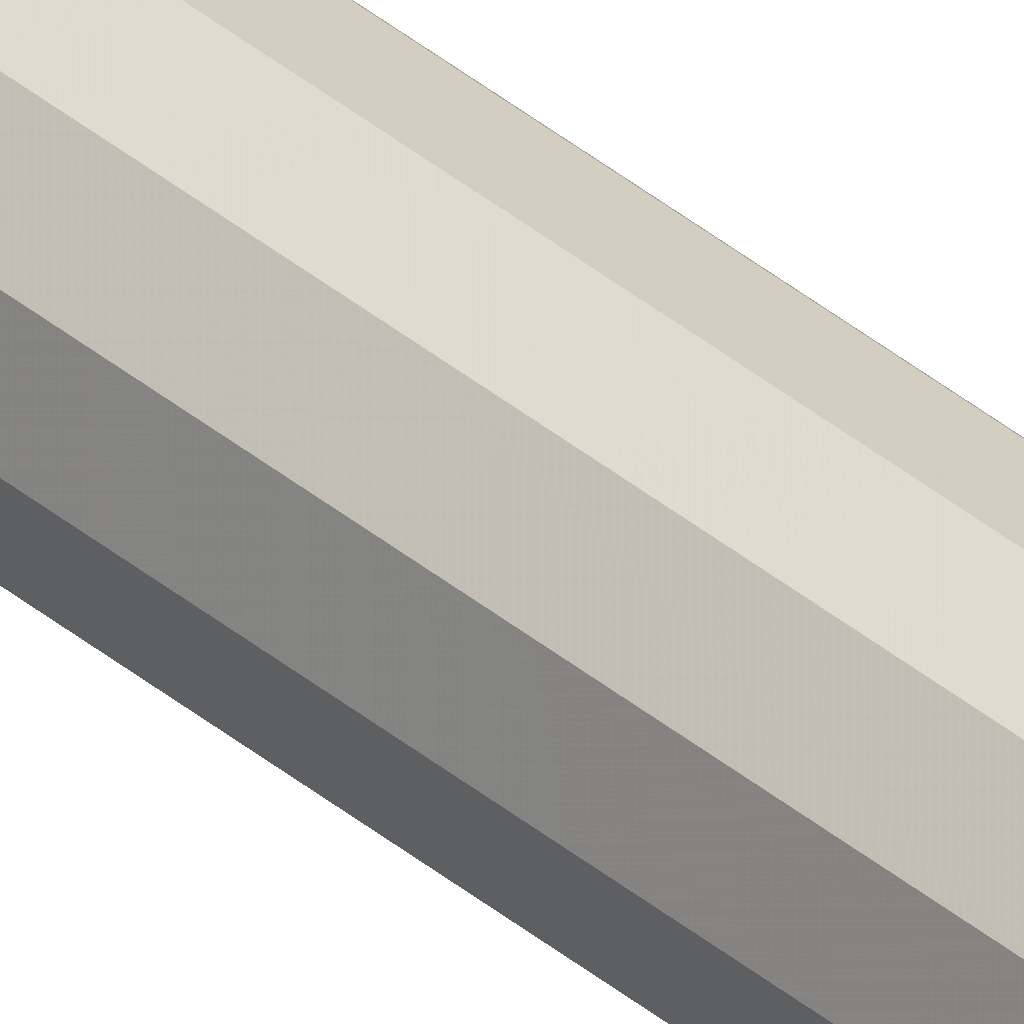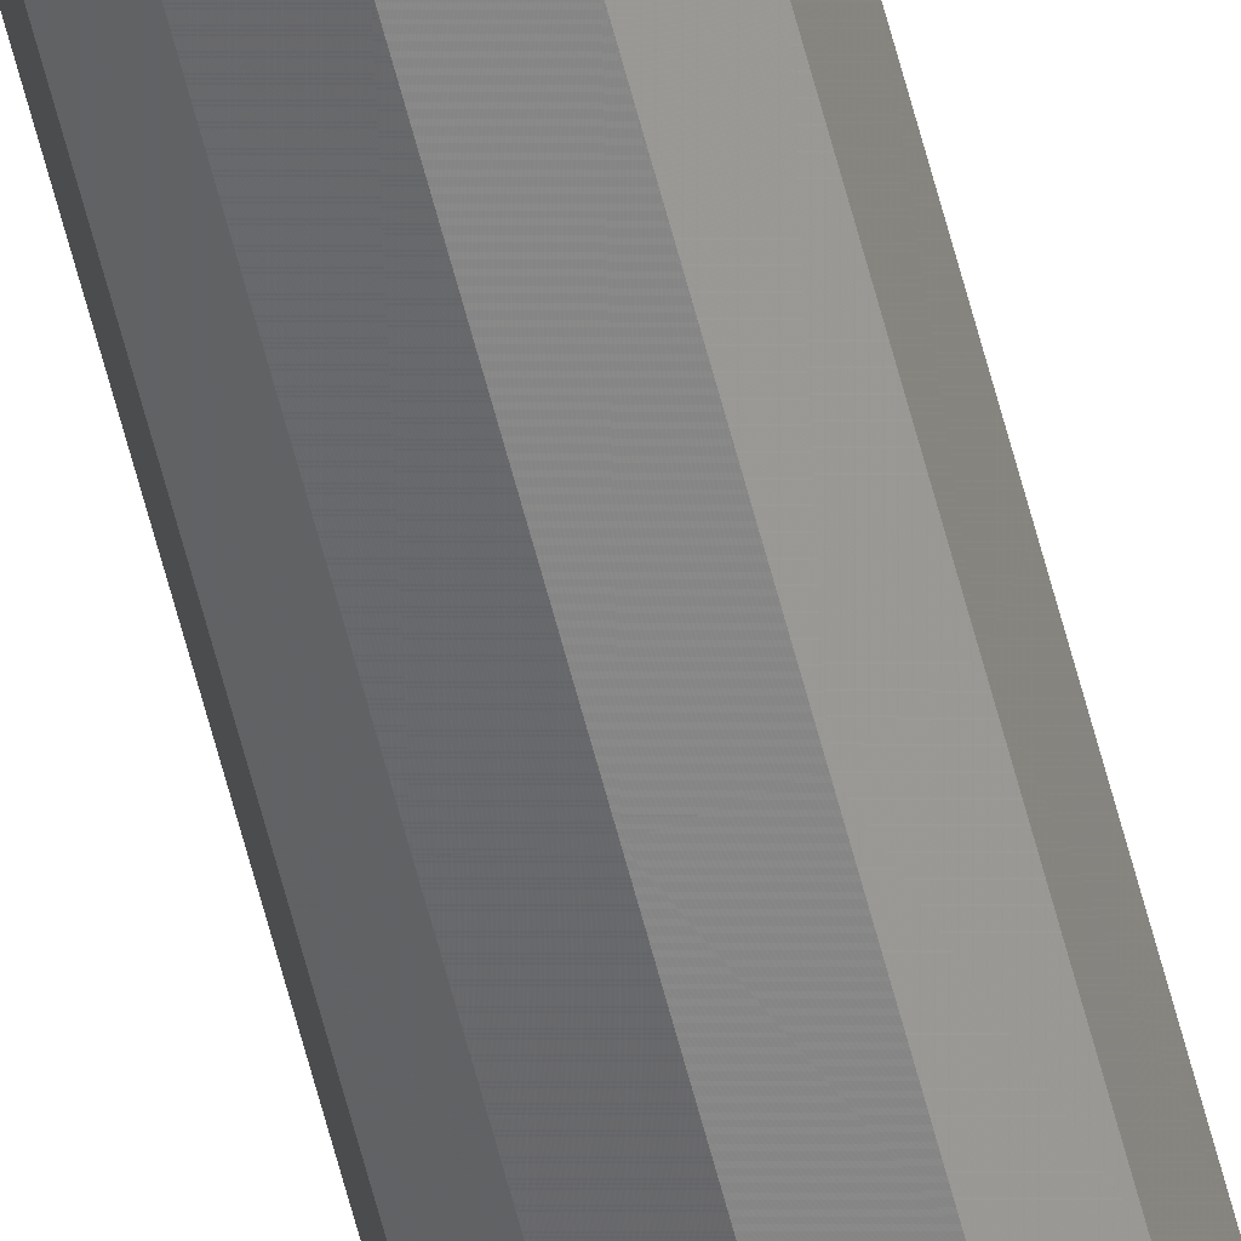
<metadata>
{"format":"obj","ext":"obj","renderer":"f3d","projection":"perspective","resolution":1024,"background":"white","views":[{"elev":33.0,"azim":140.2,"up":"+Y"},{"elev":-58.7,"azim":-166.0,"up":"+Y"}]}
</metadata>
<code>
o Part.1
v 1 0 264
v 0.866 0.5 264
v 0.5 0.866 264
v 0 1 264
v -0.5 0.866 264
v -0.866 0.5 264
v -1 0 264
v -0.866 -0.5 264
v -0.5 -0.866 264
v 0 -1 264
v 0.5 -0.866 264
v 0.866 -0.5 264
v 1 0 0
v 0.866 0.5 0
v 0.5 0.866 0
v 0 1 0
v -0.5 0.866 0
v -0.866 0.5 0
v -1 0 0
v -0.866 -0.5 0
v -0.5 -0.866 0
v 0 -1 0
v 0.5 -0.866 0
v 0.866 -0.5 0
v 1 0 -264
v 0.866 0.5 -264
v 0.5 0.866 -264
v 0 1 -264
v -0.5 0.866 -264
v -0.866 0.5 -264
v -1 0 -264
v -0.866 -0.5 -264
v -0.5 -0.866 -264
v 0 -1 -264
v 0.5 -0.866 -264
v 0.866 -0.5 -264
v 1.6 0 264
v 1.386 0.8 264
v 0.8 1.386 264
v 0 1.6 264
v -0.8 1.386 264
v -1.386 0.8 264
v -1.6 0 264
v -1.386 -0.8 264
v -0.8 -1.386 264
v 0 -1.6 264
v 0.8 -1.386 264
v 1.386 -0.8 264
v 1.6 0 0
v 1.386 0.8 0
v 0.8 1.386 0
v 0 1.6 0
v -0.8 1.386 0
v -1.386 0.8 0
v -1.6 0 0
v -1.386 -0.8 0
v -0.8 -1.386 0
v 0 -1.6 0
v 0.8 -1.386 0
v 1.386 -0.8 0
v 1.6 0 -264
v 1.386 0.8 -264
v 0.8 1.386 -264
v 0 1.6 -264
v -0.8 1.386 -264
v -1.386 0.8 -264
v -1.6 0 -264
v -1.386 -0.8 -264
v -0.8 -1.386 -264
v 0 -1.6 -264
v 0.8 -1.386 -264
v 1.386 -0.8 -264
v 1.6 0 264
v 1.386 0.8 264
v 0.8 1.386 264
v 0 1.6 264
v -0.8 1.386 264
v -1.386 0.8 264
v -1.6 0 264
v -1.386 -0.8 264
v -0.8 -1.386 264
v 0 -1.6 264
v 0.8 -1.386 264
v 1.386 -0.8 264
v 1 0 264
v 0.866 0.5 264
v 0.5 0.866 264
v 0 1 264
v -0.5 0.866 264
v -0.866 0.5 264
v -1 0 264
v -0.866 -0.5 264
v -0.5 -0.866 264
v 0 -1 264
v 0.5 -0.866 264
v 0.866 -0.5 264
v 1.6 0 -264
v 1.386 0.8 -264
v 0.8 1.386 -264
v 0 1.6 -264
v -0.8 1.386 -264
v -1.386 0.8 -264
v -1.6 0 -264
v -1.386 -0.8 -264
v -0.8 -1.386 -264
v 0 -1.6 -264
v 0.8 -1.386 -264
v 1.386 -0.8 -264
v 1 0 -264
v 0.866 0.5 -264
v 0.5 0.866 -264
v 0 1 -264
v -0.5 0.866 -264
v -0.866 0.5 -264
v -1 0 -264
v -0.866 -0.5 -264
v -0.5 -0.866 -264
v 0 -1 -264
v 0.5 -0.866 -264
v 0.866 -0.5 -264
f 14 1 2
f 14 13 1
f 15 2 3
f 15 14 2
f 16 3 4
f 16 15 3
f 17 4 5
f 17 16 4
f 18 5 6
f 18 17 5
f 19 6 7
f 19 18 6
f 20 7 8
f 20 19 7
f 21 8 9
f 21 20 8
f 22 9 10
f 22 21 9
f 23 10 11
f 23 22 10
f 24 11 12
f 24 23 11
f 13 12 1
f 13 24 12
f 26 13 14
f 26 25 13
f 27 14 15
f 27 26 14
f 28 15 16
f 28 27 15
f 29 16 17
f 29 28 16
f 30 17 18
f 30 29 17
f 31 18 19
f 31 30 18
f 32 19 20
f 32 31 19
f 33 20 21
f 33 32 20
f 34 21 22
f 34 33 21
f 35 22 23
f 35 34 22
f 36 23 24
f 36 35 23
f 25 24 13
f 25 36 24
f 38 37 50
f 37 49 50
f 39 38 51
f 38 50 51
f 40 39 52
f 39 51 52
f 41 40 53
f 40 52 53
f 42 41 54
f 41 53 54
f 43 42 55
f 42 54 55
f 44 43 56
f 43 55 56
f 45 44 57
f 44 56 57
f 46 45 58
f 45 57 58
f 47 46 59
f 46 58 59
f 48 47 60
f 47 59 60
f 37 48 49
f 48 60 49
f 50 49 62
f 49 61 62
f 51 50 63
f 50 62 63
f 52 51 64
f 51 63 64
f 53 52 65
f 52 64 65
f 54 53 66
f 53 65 66
f 55 54 67
f 54 66 67
f 56 55 68
f 55 67 68
f 57 56 69
f 56 68 69
f 58 57 70
f 57 69 70
f 59 58 71
f 58 70 71
f 60 59 72
f 59 71 72
f 49 60 61
f 60 72 61
f 86 73 74
f 86 85 73
f 87 74 75
f 87 86 74
f 88 75 76
f 88 87 75
f 89 76 77
f 89 88 76
f 90 77 78
f 90 89 77
f 91 78 79
f 91 90 78
f 92 79 80
f 92 91 79
f 93 80 81
f 93 92 80
f 94 81 82
f 94 93 81
f 95 82 83
f 95 94 82
f 96 83 84
f 96 95 83
f 85 84 73
f 85 96 84
f 98 97 110
f 97 109 110
f 99 98 111
f 98 110 111
f 100 99 112
f 99 111 112
f 101 100 113
f 100 112 113
f 102 101 114
f 101 113 114
f 103 102 115
f 102 114 115
f 104 103 116
f 103 115 116
f 105 104 117
f 104 116 117
f 106 105 118
f 105 117 118
f 107 106 119
f 106 118 119
f 108 107 120
f 107 119 120
f 97 108 109
f 108 120 109

</code>
